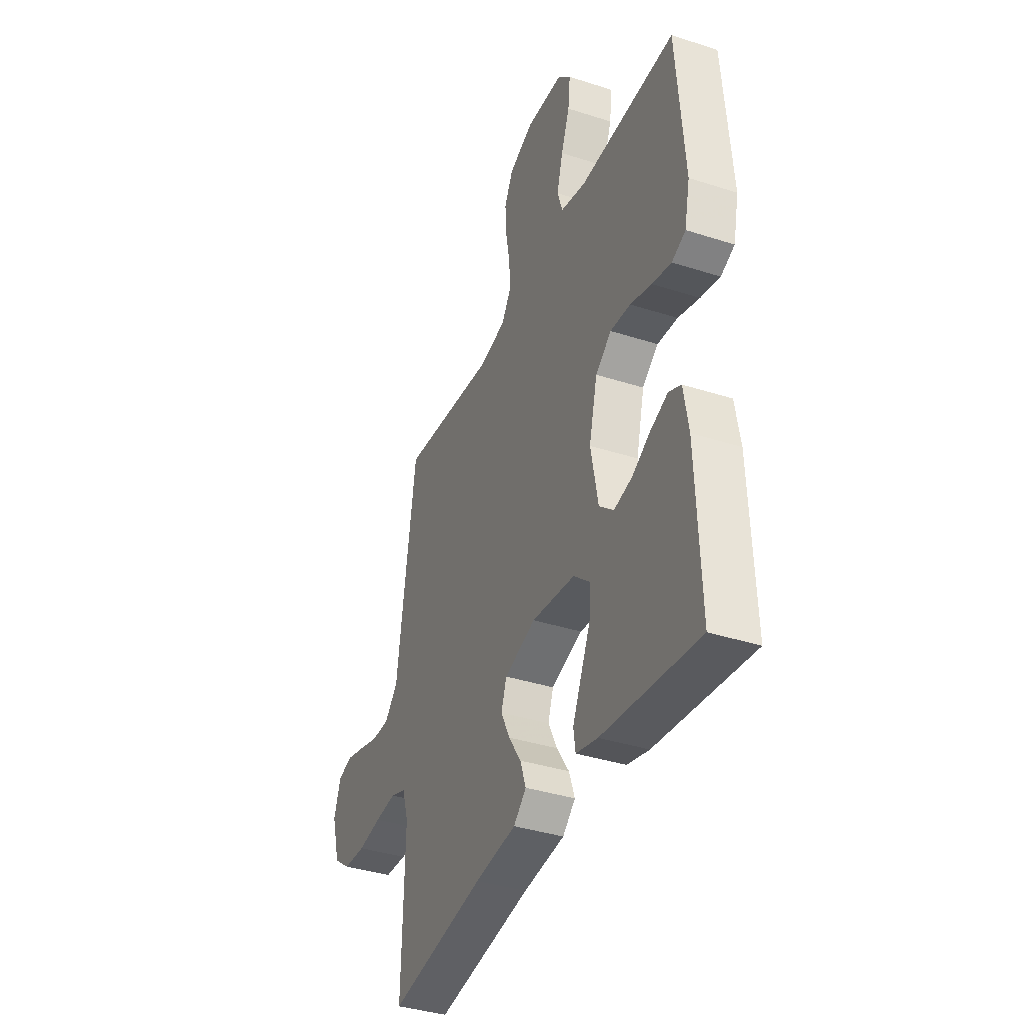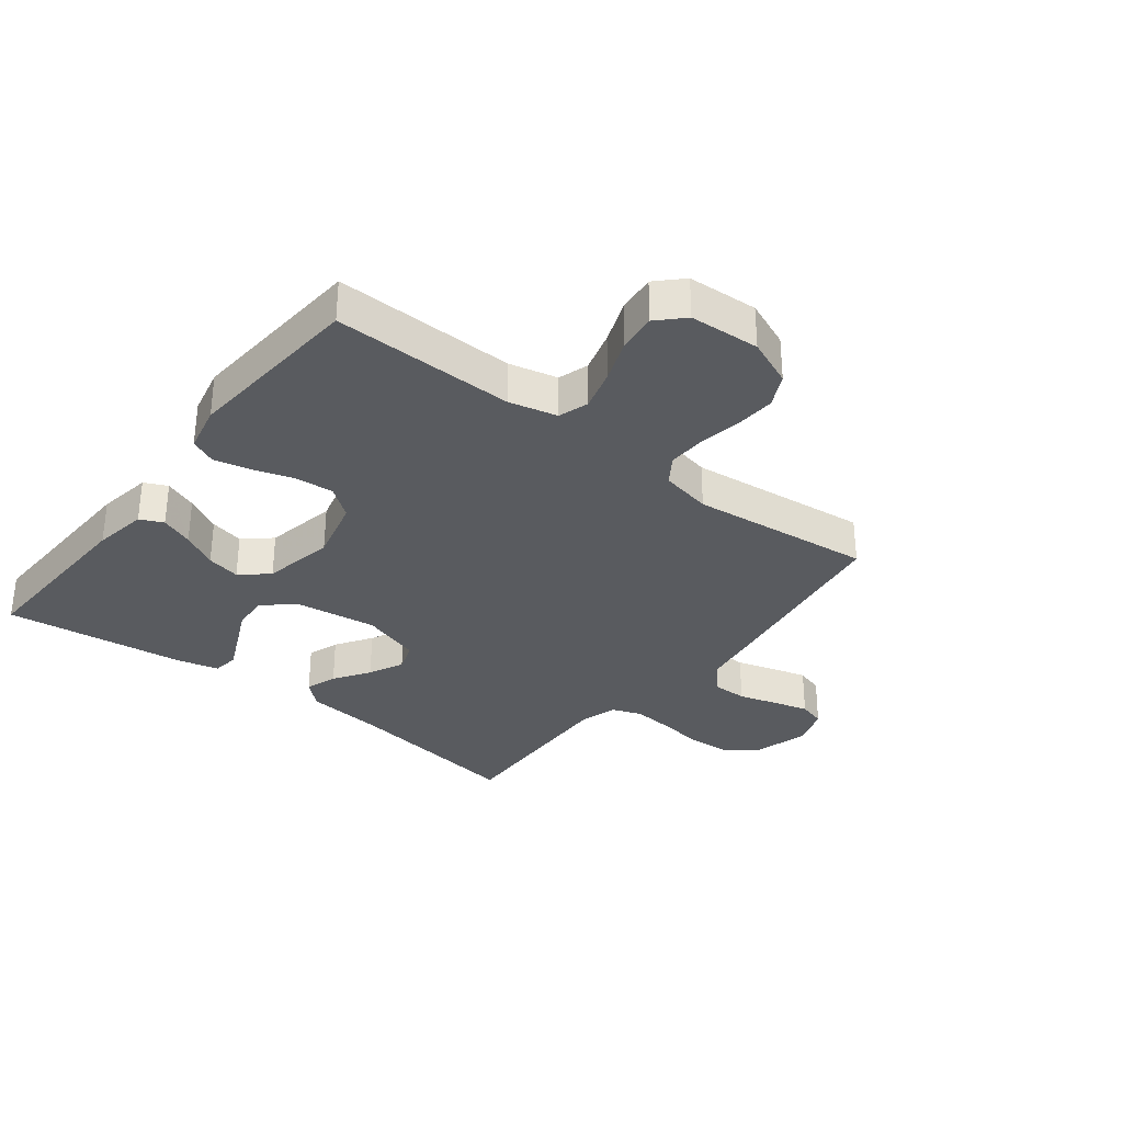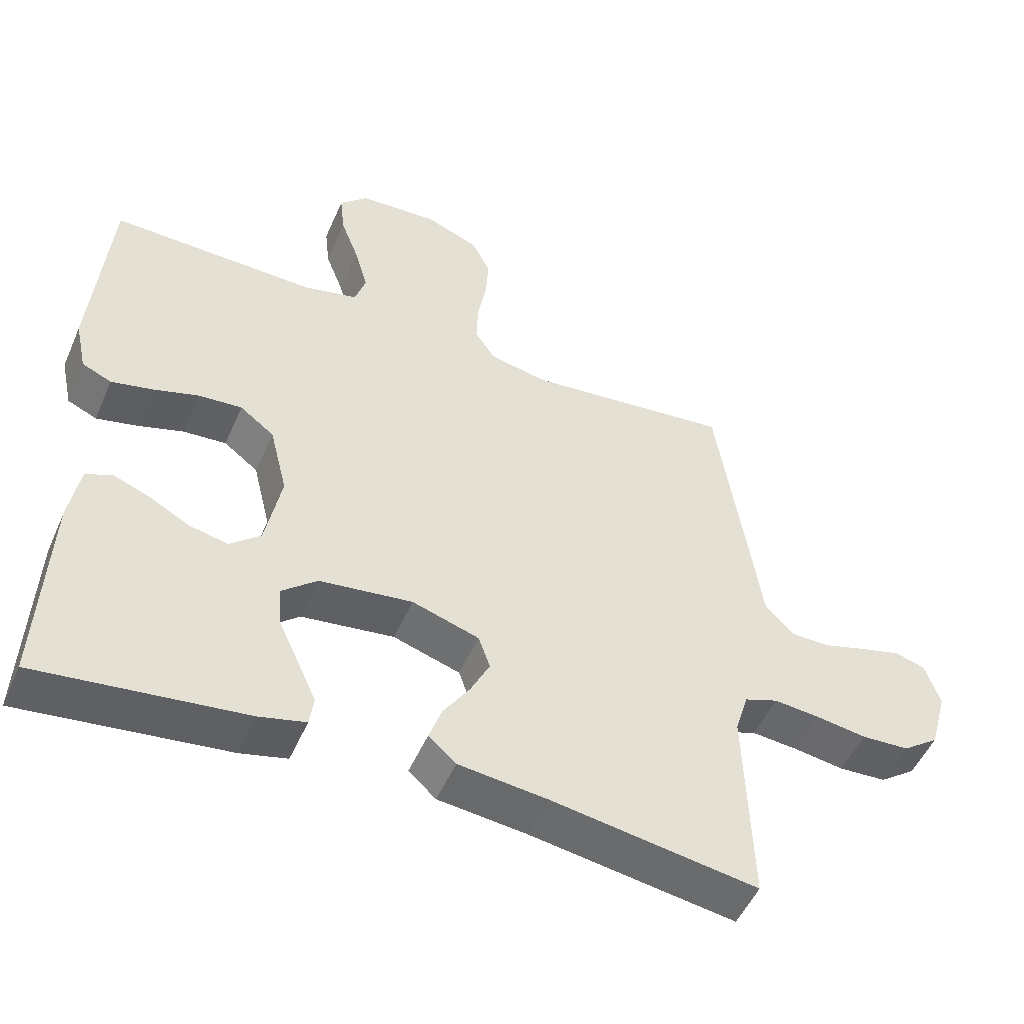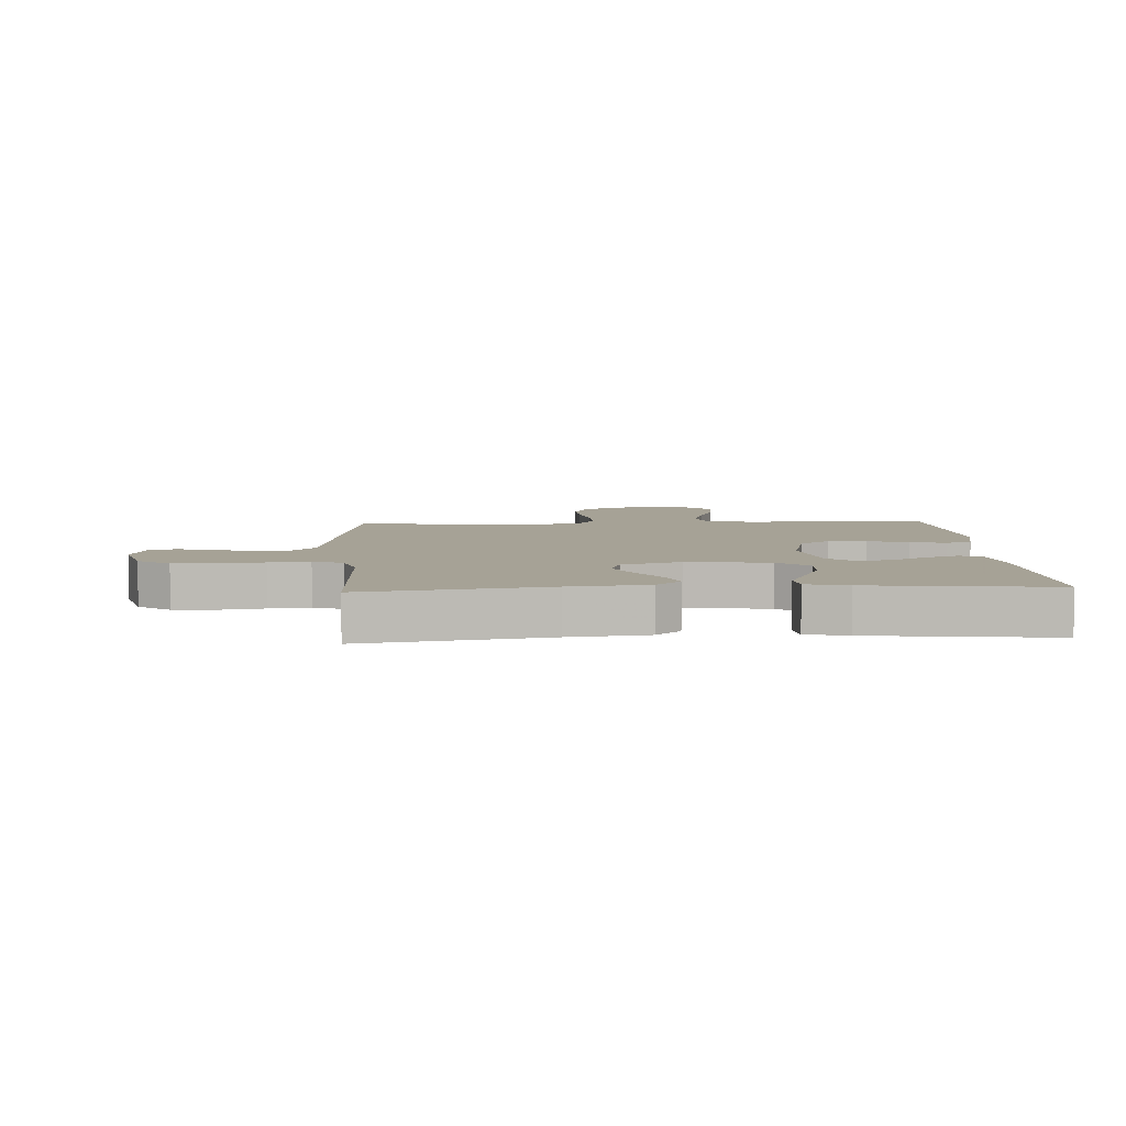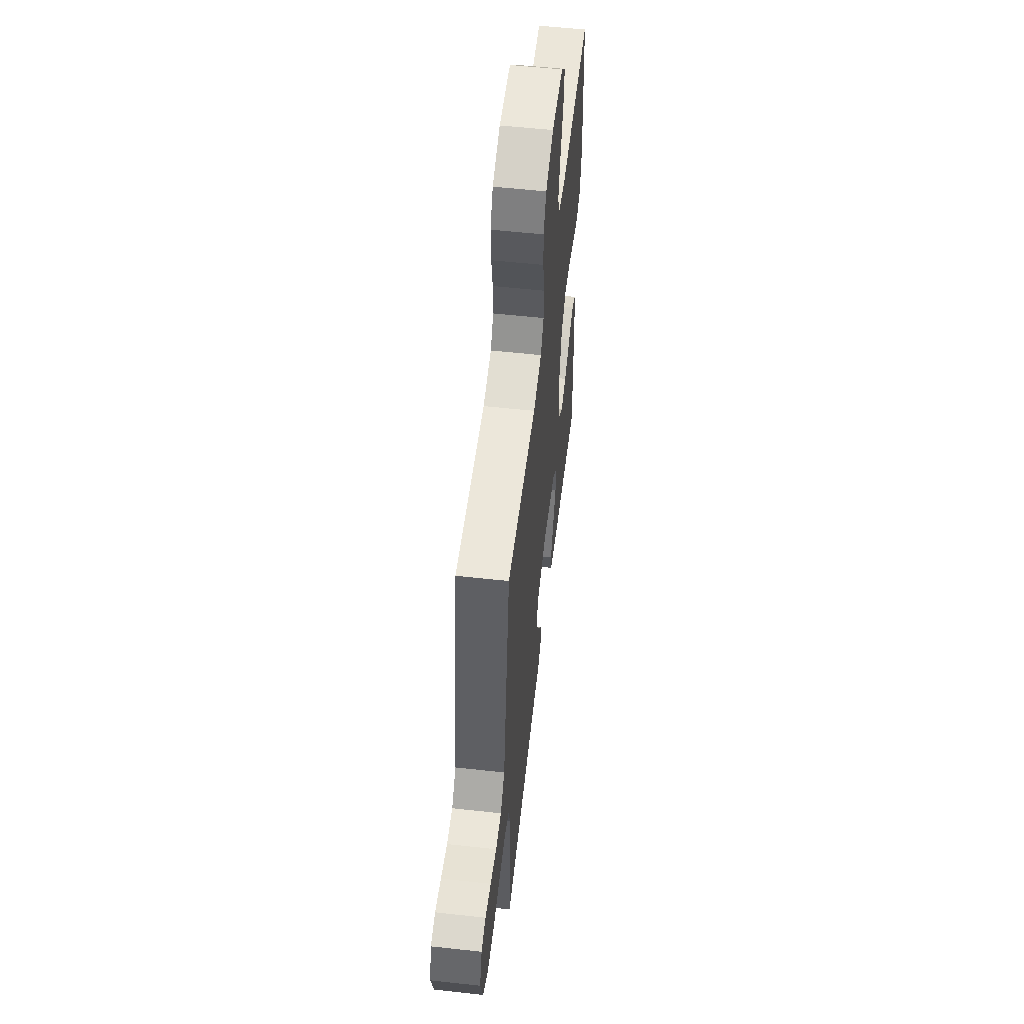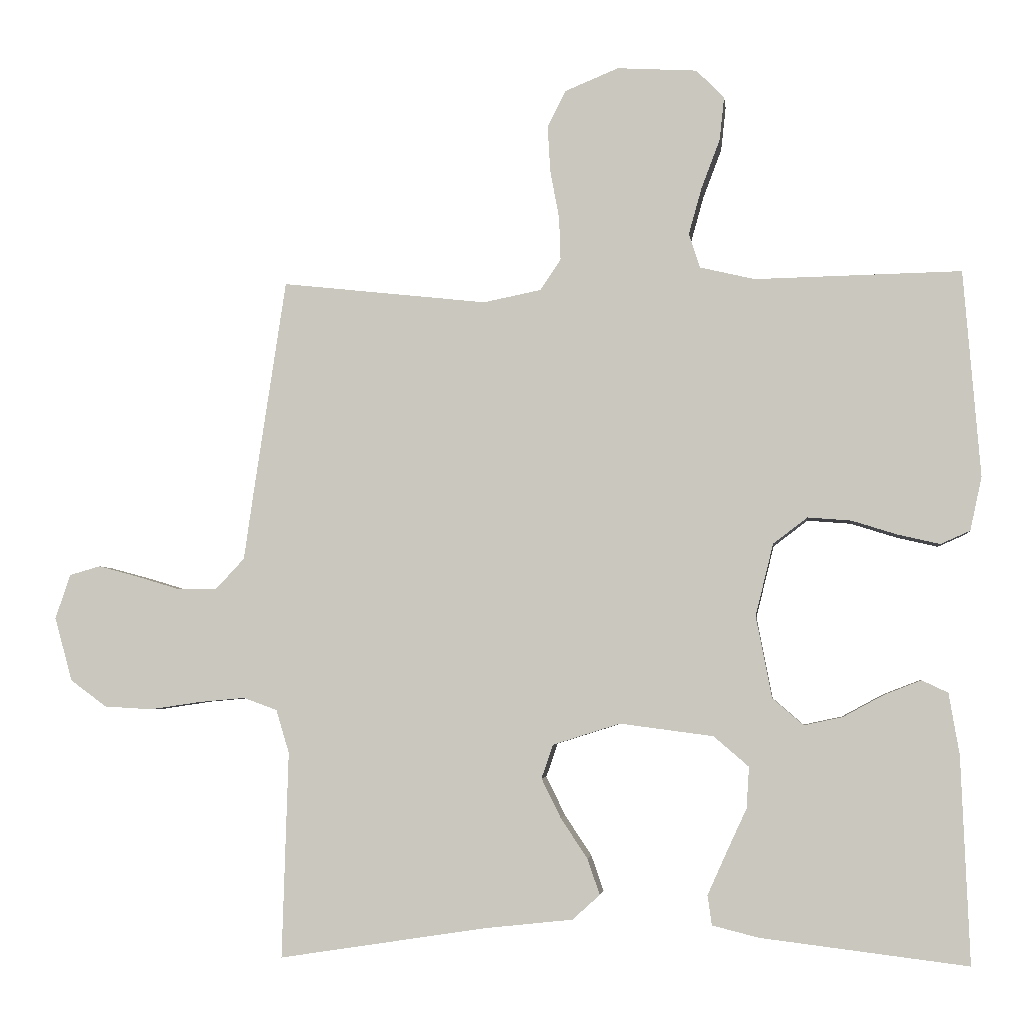
<metadata>
{"format":"obj","ext":"obj","renderer":"f3d","projection":"perspective","resolution":1024,"background":"white","views":[{"elev":-37.8,"azim":-112.3,"up":"+Z"},{"elev":-32.4,"azim":-37.9,"up":"+Y"},{"elev":-50.9,"azim":-23.2,"up":"+Z"},{"elev":6.3,"azim":176.6,"up":"+Y"},{"elev":56.0,"azim":96.6,"up":"+Z"},{"elev":-4.0,"azim":-173.3,"up":"+Z"}]}
</metadata>
<code>
v 0.5 0.07 0.5
v 0.545 0.07 0.2
v 0.561 0.07 0.088
v 0.603 0.07 0.043
v 0.66 0.07 0.043
v 0.723 0.07 0.062
v 0.782 0.07 0.078
v 0.827 0.07 0.065
v 0.849 0.07 0
v 0.823 0.07 -0.093
v 0.77 0.07 -0.132
v 0.7 0.07 -0.136
v 0.626 0.07 -0.125
v 0.559 0.07 -0.119
v 0.51 0.07 -0.137
v 0.491 0.07 -0.2
v 0.5 0.07 -0.5
v 0.2 0.07 -0.454
v 0.07 0.07 -0.44
v 0.03 0.07 -0.404
v 0.048 0.07 -0.352
v 0.087 0.07 -0.293
v 0.115 0.07 -0.236
v 0.098 0.07 -0.187
v 0 0.07 -0.156
v -0.136 0.07 -0.174
v -0.187 0.07 -0.218
v -0.183 0.07 -0.278
v -0.153 0.07 -0.343
v -0.126 0.07 -0.403
v -0.132 0.07 -0.446
v -0.2 0.07 -0.463
v -0.5 0.07 -0.5
v -0.488 0.07 -0.2
v -0.473 0.07 -0.111
v -0.435 0.07 -0.093
v -0.381 0.07 -0.114
v -0.322 0.07 -0.146
v -0.266 0.07 -0.158
v -0.221 0.07 -0.119
v -0.198 0.07 0
v -0.224 0.07 0.105
v -0.274 0.07 0.143
v -0.337 0.07 0.138
v -0.404 0.07 0.117
v -0.464 0.07 0.103
v -0.507 0.07 0.122
v -0.524 0.07 0.2
v -0.5 0.07 0.5
v -0.2 0.07 0.494
v -0.12 0.07 0.513
v -0.104 0.07 0.563
v -0.123 0.07 0.631
v -0.15 0.07 0.702
v -0.157 0.07 0.766
v -0.116 0.07 0.807
v 0 0.07 0.814
v 0.078 0.07 0.782
v 0.105 0.07 0.728
v 0.101 0.07 0.661
v 0.088 0.07 0.591
v 0.086 0.07 0.529
v 0.116 0.07 0.484
v 0.2 0.07 0.467
v 0.5 0 0.5
v 0.545 0 0.2
v 0.561 0 0.088
v 0.603 0 0.043
v 0.66 0 0.043
v 0.723 0 0.062
v 0.782 0 0.078
v 0.827 0 0.065
v 0.849 0 0
v 0.823 0 -0.093
v 0.77 0 -0.132
v 0.7 0 -0.136
v 0.626 0 -0.125
v 0.559 0 -0.119
v 0.51 0 -0.137
v 0.491 0 -0.2
v 0.5 0 -0.5
v 0.2 0 -0.454
v 0.07 0 -0.44
v 0.03 0 -0.404
v 0.048 0 -0.352
v 0.087 0 -0.293
v 0.115 0 -0.236
v 0.098 0 -0.187
v 0 0 -0.156
v -0.136 0 -0.174
v -0.187 0 -0.218
v -0.183 0 -0.278
v -0.153 0 -0.343
v -0.126 0 -0.403
v -0.132 0 -0.446
v -0.2 0 -0.463
v -0.5 0 -0.5
v -0.488 0 -0.2
v -0.473 0 -0.111
v -0.435 0 -0.093
v -0.381 0 -0.114
v -0.322 0 -0.146
v -0.266 0 -0.158
v -0.221 0 -0.119
v -0.198 0 0
v -0.224 0 0.105
v -0.274 0 0.143
v -0.337 0 0.138
v -0.404 0 0.117
v -0.464 0 0.103
v -0.507 0 0.122
v -0.524 0 0.2
v -0.5 0 0.5
v -0.2 0 0.494
v -0.12 0 0.513
v -0.104 0 0.563
v -0.123 0 0.631
v -0.15 0 0.702
v -0.157 0 0.766
v -0.116 0 0.807
v 0 0 0.814
v 0.078 0 0.782
v 0.105 0 0.728
v 0.101 0 0.661
v 0.088 0 0.591
v 0.086 0 0.529
v 0.116 0 0.484
v 0.2 0 0.467
f 58 59 60 61
f 58 61 62
f 57 58 62
f 56 57 62
f 53 54 55 56
f 52 53 56 62
f 51 52 62 63
f 47 48 49 50
f 44 45 46 47
f 44 47 50 51
f 35 36 37 38
f 33 34 35 38
f 33 38 39
f 32 33 39 40
f 28 29 30 31
f 28 31 32
f 27 28 32 40
f 19 20 21 22
f 18 19 22 23
f 16 17 18 23
f 15 16 23 24
f 10 11 12 13
f 10 13 14
f 9 10 14
f 5 6 7 8
f 5 8 9 14
f 64 1 2 3
f 64 3 4
f 63 64 4
f 43 44 51 63
f 42 43 63 4
f 41 42 4
f 26 27 40 41
f 25 26 41 4
f 14 15 24 25
f 4 5 14 25
f 125 124 123 122
f 126 125 122
f 126 122 121
f 126 121 120
f 120 119 118 117
f 126 120 117 116
f 127 126 116 115
f 114 113 112 111
f 111 110 109 108
f 115 114 111 108
f 102 101 100 99
f 102 99 98 97
f 103 102 97
f 104 103 97 96
f 95 94 93 92
f 96 95 92
f 104 96 92 91
f 86 85 84 83
f 87 86 83 82
f 87 82 81 80
f 88 87 80 79
f 77 76 75 74
f 78 77 74
f 78 74 73
f 72 71 70 69
f 78 73 72 69
f 67 66 65 128
f 68 67 128
f 68 128 127
f 127 115 108 107
f 68 127 107 106
f 68 106 105
f 105 104 91 90
f 68 105 90 89
f 89 88 79 78
f 89 78 69 68
f 1 65 66 2
f 2 66 67 3
f 3 67 68 4
f 4 68 69 5
f 5 69 70 6
f 6 70 71 7
f 7 71 72 8
f 8 72 73 9
f 9 73 74 10
f 10 74 75 11
f 11 75 76 12
f 12 76 77 13
f 13 77 78 14
f 14 78 79 15
f 15 79 80 16
f 16 80 81 17
f 17 81 82 18
f 18 82 83 19
f 19 83 84 20
f 20 84 85 21
f 21 85 86 22
f 22 86 87 23
f 23 87 88 24
f 24 88 89 25
f 25 89 90 26
f 26 90 91 27
f 27 91 92 28
f 28 92 93 29
f 29 93 94 30
f 30 94 95 31
f 31 95 96 32
f 32 96 97 33
f 33 97 98 34
f 34 98 99 35
f 35 99 100 36
f 36 100 101 37
f 37 101 102 38
f 38 102 103 39
f 39 103 104 40
f 40 104 105 41
f 41 105 106 42
f 42 106 107 43
f 43 107 108 44
f 44 108 109 45
f 45 109 110 46
f 46 110 111 47
f 47 111 112 48
f 48 112 113 49
f 49 113 114 50
f 50 114 115 51
f 51 115 116 52
f 52 116 117 53
f 53 117 118 54
f 54 118 119 55
f 55 119 120 56
f 56 120 121 57
f 57 121 122 58
f 58 122 123 59
f 59 123 124 60
f 60 124 125 61
f 61 125 126 62
f 62 126 127 63
f 63 127 128 64
f 64 128 65 1

</code>
